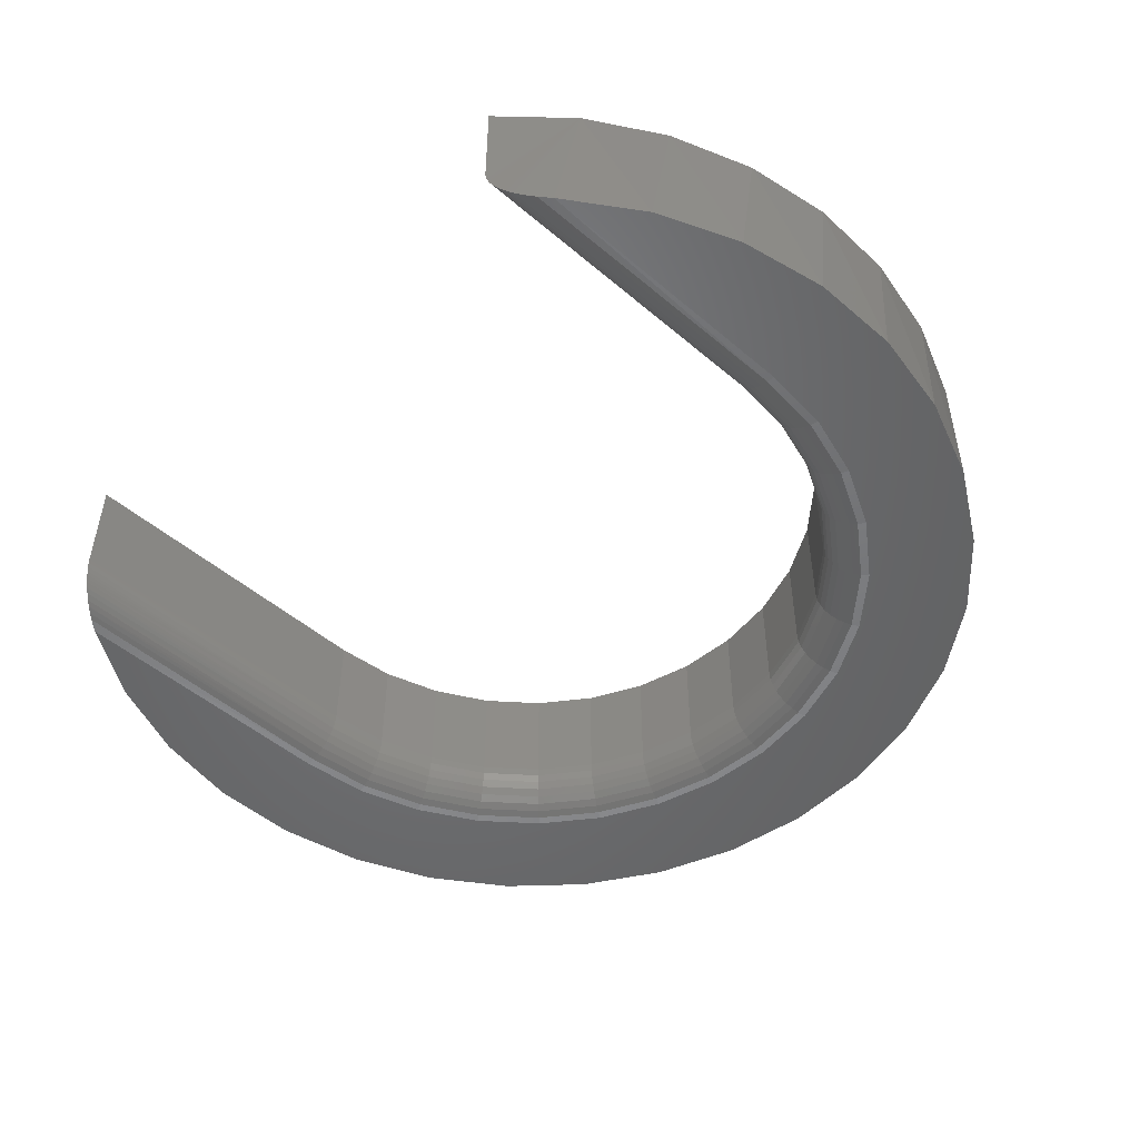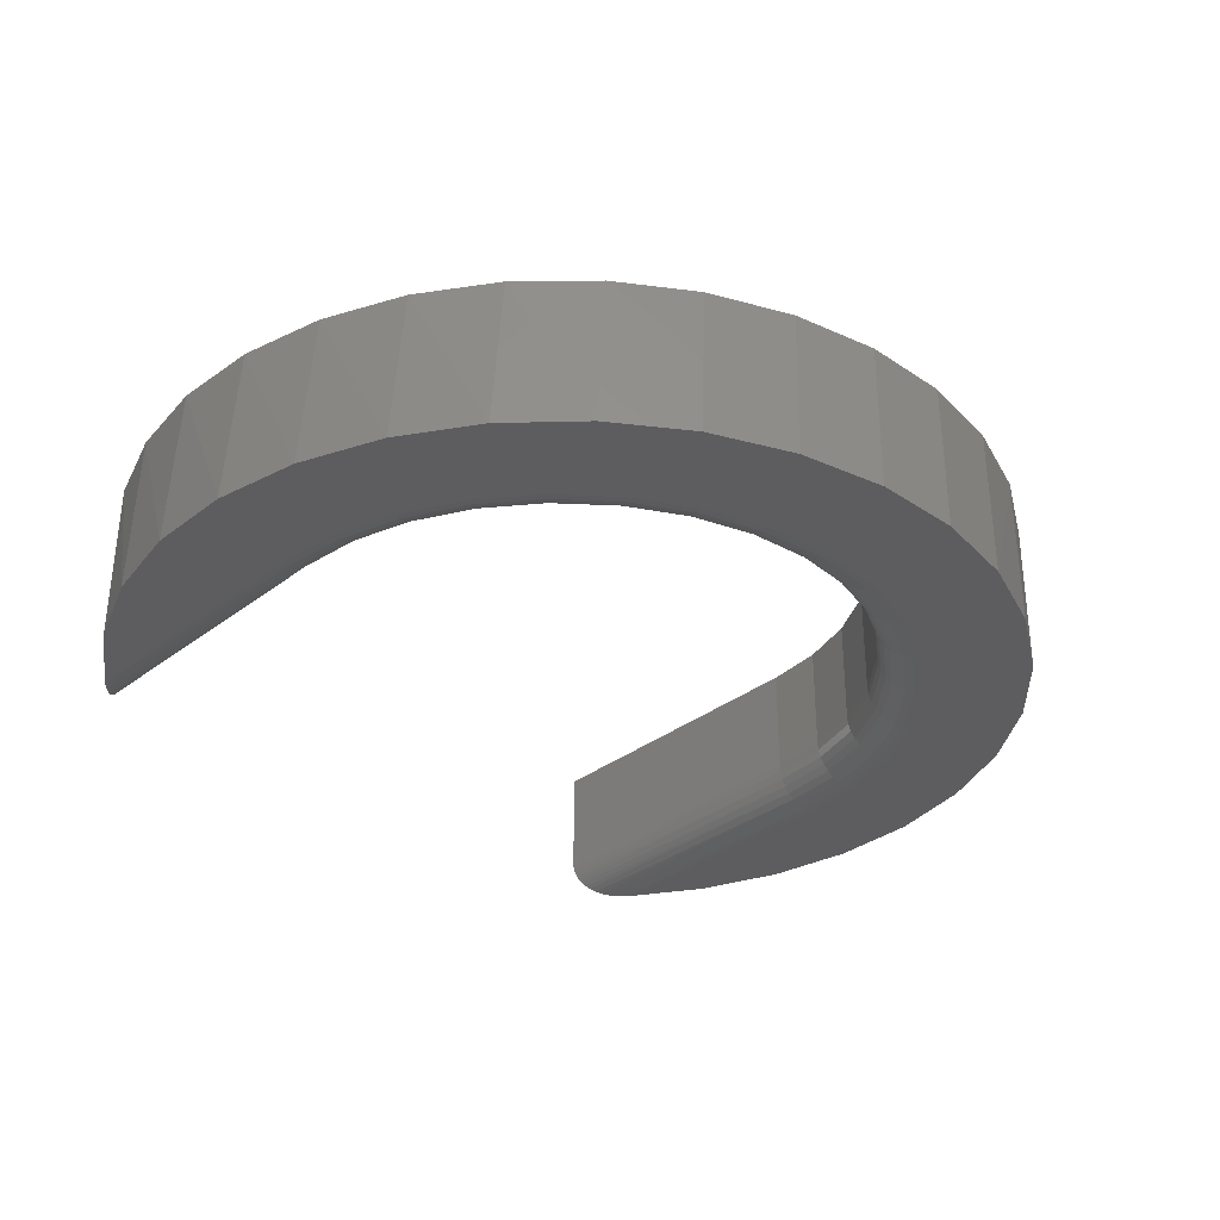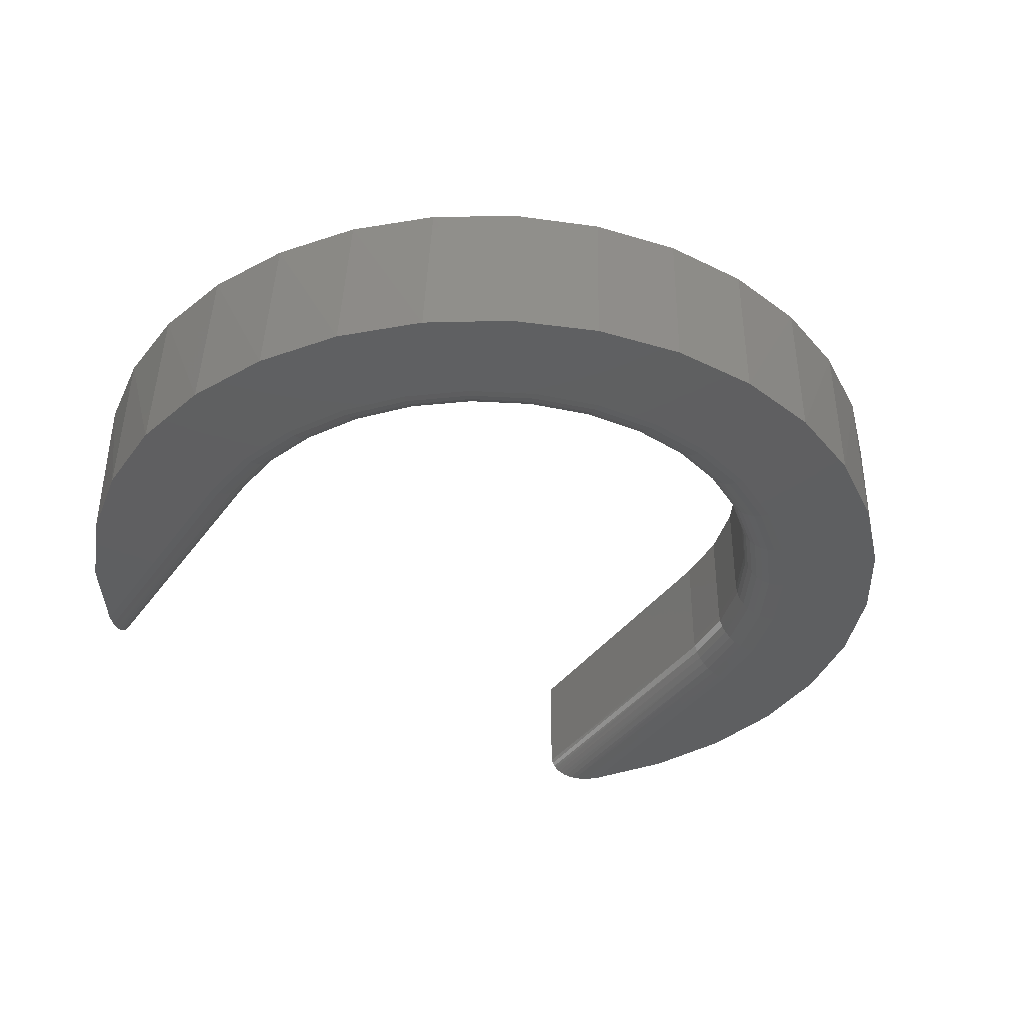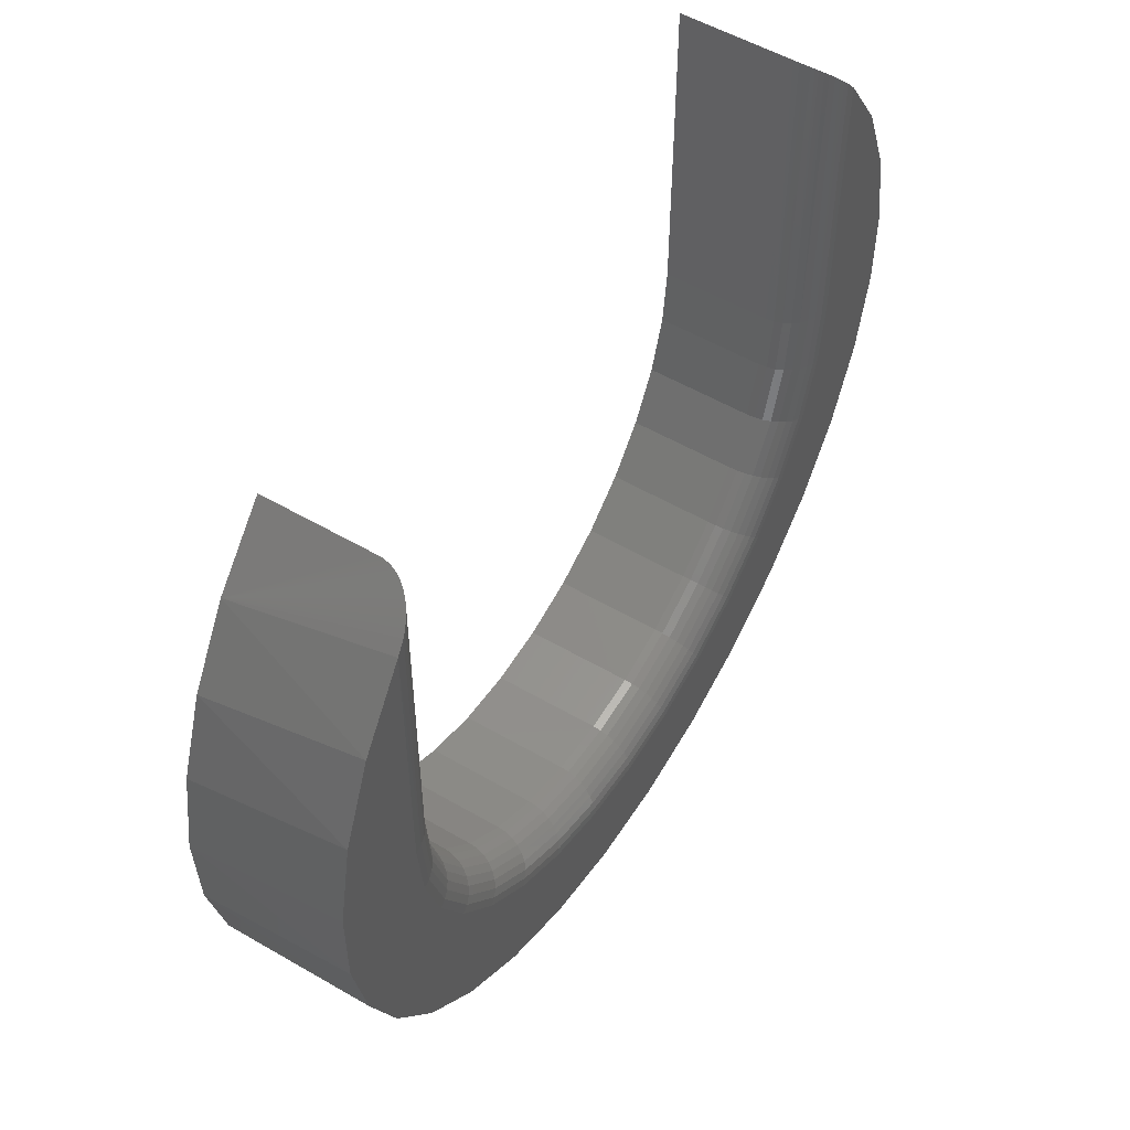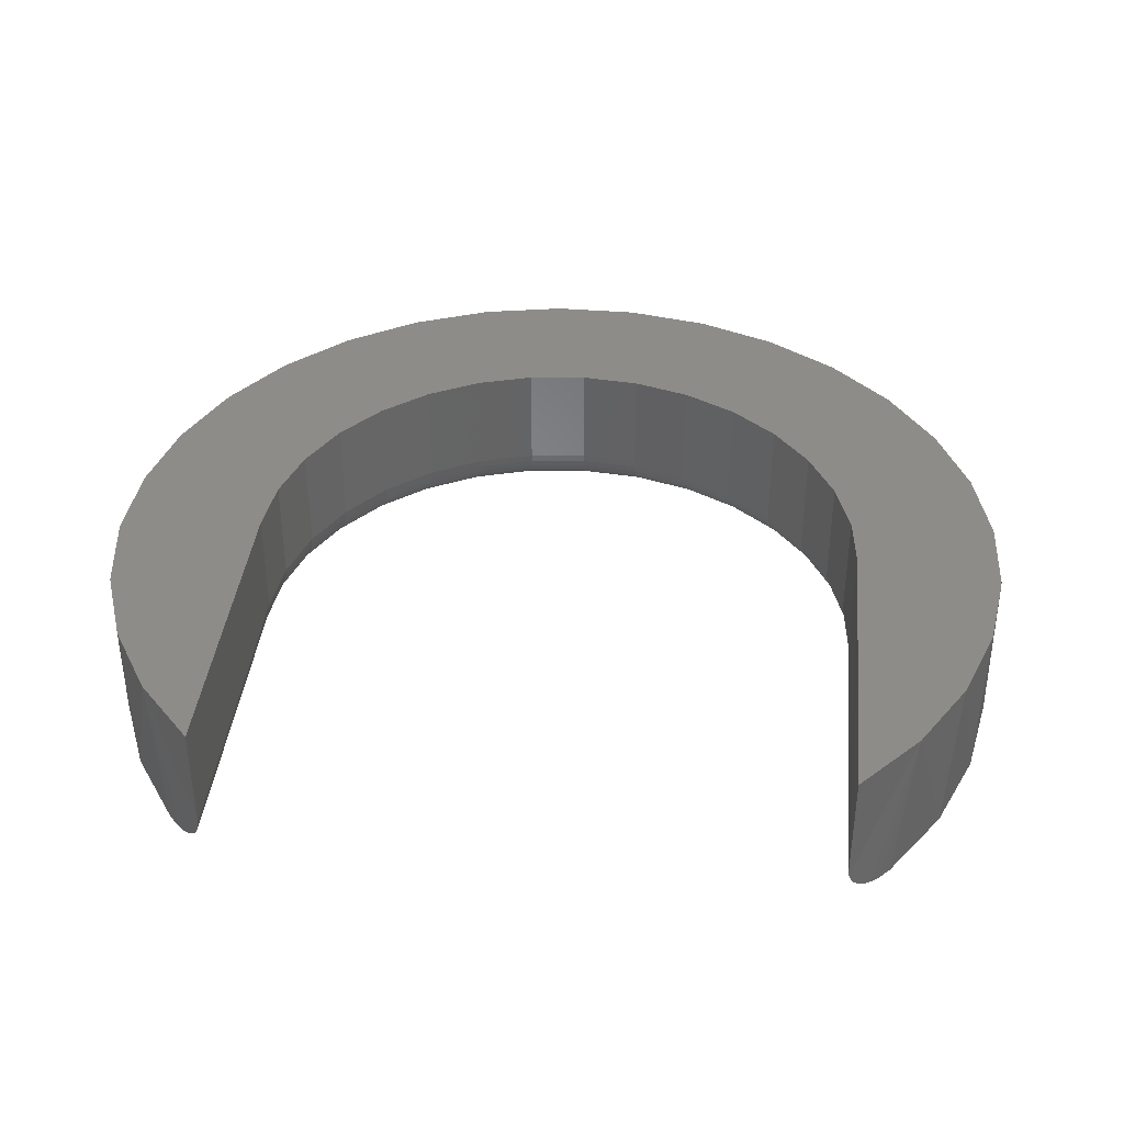
<metadata>
{"format":"stl","ext":"stl","renderer":"f3d","projection":"perspective","resolution":1024,"background":"white","views":[{"elev":-50.2,"azim":-133.0,"up":"+Z"},{"elev":-32.5,"azim":-43.1,"up":"+Z"},{"elev":-38.4,"azim":-32.0,"up":"+Z"},{"elev":53.7,"azim":121.9,"up":"+Y"},{"elev":38.1,"azim":-174.1,"up":"+Z"}]}
</metadata>
<code>
# stl→obj: 246 verts, 488 faces
v 0.001933 -0.5801 0
v 0.1151 -0.5689 0
v 0.4767 -0.5852 0
v 0.582 5.551e-17 0
v 0.582 0.4679 0
v 0.6632 0.3458 0
v 0.7191 0.2102 0
v 0.7474 0.06625 0
v 0.7472 -0.08043 0
v 0.5708 -0.1132 0
v -0.4728 -0.5852 0
v -0.5766 -0.4815 0
v -0.3203 -0.4823 0
v -0.22 -0.5359 0
v -0.1112 -0.5689 0
v 0.3547 -0.6666 0
v -0.3508 -0.6666 0
v 0.3242 -0.4823 0
v 0.4121 -0.4102 0
v 0.5805 -0.4815 0
v 0.4842 -0.3223 0
v 0.6621 -0.3597 0
v 0.5378 -0.222 0
v 0.7184 -0.2242 0
v 0.2239 -0.5359 0
v -0.7435 0.06625 0
v -0.7152 0.2102 0
v -0.5781 7.532e-18 0
v -0.6593 0.3458 0
v -0.5781 0.4679 0
v -0.4082 -0.4102 0
v -0.6582 -0.3597 0
v -0.4804 -0.3223 0
v -0.7145 -0.2242 0
v -0.534 -0.222 0
v -0.7433 -0.08043 0
v -0.567 -0.1132 0
v 0.2191 -0.7227 0
v -0.2153 -0.7227 0
v 0.07527 -0.7512 0
v -0.0714 -0.7512 0
v 0.001933 -0.5097 0.07031
v 0.1014 -0.5 0.25
v 0.1014 -0.5 0.07031
v 0.197 -0.4709 0.25
v 0.197 -0.4709 0.07031
v 0.2851 -0.4238 0.25
v 0.2851 -0.4238 0.07031
v 0.3624 -0.3604 0.25
v 0.3624 -0.3604 0.07031
v 0.4258 -0.2832 0.25
v 0.4258 -0.2832 0.07031
v 0.4729 -0.1951 0.25
v 0.4729 -0.1951 0.07031
v 0.5019 -0.09945 0.25
v 0.5019 -0.09945 0.07031
v 0.5117 -1.248e-16 0.25
v 0.5117 -1.248e-16 0.07031
v 0.001933 -0.5097 0.25
v -0.09751 -0.5 0.07031
v -0.09751 -0.5 0.25
v -0.1931 -0.4709 0.07031
v -0.1931 -0.4709 0.25
v -0.2813 -0.4238 0.07031
v -0.2813 -0.4238 0.25
v -0.3585 -0.3604 0.07031
v -0.3585 -0.3604 0.25
v -0.4219 -0.2832 0.07031
v -0.4219 -0.2832 0.25
v -0.469 -0.1951 0.07031
v -0.469 -0.1951 0.25
v -0.498 -0.09945 0.07031
v -0.498 -0.09945 0.25
v -0.5078 6.242e-17 0.07031
v -0.5078 6.242e-17 0.25
v 0.5117 0.5428 0.25
v 0.5117 0.5428 0.07031
v -0.5078 0.5428 0.07031
v -0.5091 0.5416 0.05682
v -0.5078 0.5428 0.25
v -0.5079 0.5427 0.06638
v 0.6798 0.3127 0.25
v 0.728 0.1779 0.25
v 0.7497 0.03637 0.25
v 0.7441 -0.1067 0.25
v 0.7113 -0.2461 0.25
v 0.6527 -0.3766 0.25
v 0.5703 -0.4937 0.25
v 0.4671 -0.5929 0.25
v 0.3469 -0.6707 0.25
v 0.2141 -0.7242 0.25
v 0.07351 -0.7514 0.25
v -0.2102 -0.7242 0.25
v -0.343 -0.6707 0.25
v -0.4632 -0.5929 0.25
v -0.5664 -0.4937 0.25
v -0.6488 -0.3766 0.25
v -0.7075 -0.2461 0.25
v -0.7402 -0.1067 0.25
v -0.7458 0.03637 0.25
v -0.7241 0.1779 0.25
v -0.6759 0.3127 0.25
v 0.6068 0.4358 0.25
v 0.5657 0.4871 0.001906
v 0.5575 0.4964 0.004401
v 0.5493 0.5053 0.008037
v 0.542 0.513 0.0125
v 0.5349 0.5204 0.01815
v 0.5291 0.5261 0.02396
v 0.5239 0.5312 0.03067
v 0.5209 0.5341 0.03546
v 0.5182 0.5367 0.04063
v 0.5161 0.5387 0.04584
v 0.5136 0.5411 0.05405
v 0.5121 0.5424 0.06247
v -0.6029 0.4358 0.25
v -0.5113 0.5396 0.04856
v -0.5144 0.5367 0.04063
v -0.5171 0.5341 0.03546
v -0.5201 0.5312 0.03067
v -0.5253 0.5261 0.02396
v -0.531 0.5204 0.01815
v -0.5381 0.513 0.0125
v -0.5455 0.5053 0.008037
v -0.5536 0.4964 0.004401
v -0.5619 0.4871 0.001906
v -0.06965 -0.7514 0.25
v -0.5092 0 0.0566
v -0.5644 0 0.001351
v -0.5132 0 0.04341
v -0.5197 0 0.03125
v -0.5284 0 0.02059
v -0.5391 0 0.01185
v -0.5512 0 0.005352
v 0.513 -4.163e-16 0.0566
v 0.5683 -4.718e-16 0.001351
v 0.5235 -4.163e-16 0.03125
v 0.5323 -4.163e-16 0.02059
v 0.5429 -4.718e-16 0.01185
v 0.5551 -4.441e-16 0.005352
v 0.517 -4.163e-16 0.04341
v 0.5574 -0.1105 0.001351
v 0.5445 -0.1079 0.005352
v 0.5325 -0.1055 0.01185
v 0.5221 -0.1035 0.02059
v 0.5135 -0.1018 0.03125
v 0.5071 -0.1005 0.04341
v 0.5032 -0.09971 0.0566
v -0.5535 -0.1105 0.001351
v -0.5406 -0.1079 0.005352
v -0.5287 -0.1055 0.01185
v -0.5182 -0.1035 0.02059
v -0.5096 -0.1018 0.03125
v -0.5033 -0.1005 0.04341
v -0.4993 -0.09971 0.0566
v -0.5213 -0.2167 0.001351
v -0.5091 -0.2117 0.005352
v -0.4979 -0.207 0.01185
v -0.488 -0.203 0.02059
v -0.48 -0.1996 0.03125
v -0.474 -0.1971 0.04341
v -0.4703 -0.1956 0.0566
v -0.469 -0.3146 0.001351
v -0.458 -0.3073 0.005352
v -0.4479 -0.3006 0.01185
v -0.439 -0.2946 0.02059
v -0.4318 -0.2898 0.03125
v -0.4264 -0.2862 0.04341
v -0.423 -0.2839 0.0566
v -0.3985 -0.4005 0.001351
v -0.3892 -0.3911 0.005352
v -0.3806 -0.3825 0.01185
v -0.3731 -0.375 0.02059
v -0.3669 -0.3688 0.03125
v -0.3623 -0.3642 0.04341
v -0.3595 -0.3614 0.0566
v -0.3127 -0.4709 0.001351
v -0.3054 -0.4599 0.005352
v -0.2986 -0.4498 0.01185
v -0.2927 -0.441 0.02059
v -0.2878 -0.4337 0.03125
v -0.2842 -0.4283 0.04341
v -0.282 -0.425 0.0566
v -0.2148 -0.5232 0.001351
v -0.2097 -0.511 0.005352
v -0.2051 -0.4998 0.01185
v -0.201 -0.49 0.02059
v -0.1977 -0.4819 0.03125
v -0.1952 -0.4759 0.04341
v -0.1937 -0.4722 0.0566
v -0.1086 -0.5555 0.001351
v -0.106 -0.5425 0.005352
v -0.1036 -0.5306 0.01185
v -0.1015 -0.5201 0.02059
v -0.09983 -0.5116 0.03125
v -0.09856 -0.5052 0.04341
v -0.09778 -0.5013 0.0566
v 0.001933 -0.5663 0.001351
v 0.001933 -0.5532 0.005352
v 0.001933 -0.541 0.01185
v 0.001933 -0.5303 0.02059
v 0.001933 -0.5216 0.03125
v 0.001933 -0.5151 0.04341
v 0.001933 -0.5111 0.0566
v 0.1124 -0.5555 0.001351
v 0.1098 -0.5425 0.005352
v 0.1075 -0.5306 0.01185
v 0.1054 -0.5201 0.02059
v 0.1037 -0.5116 0.03125
v 0.1024 -0.5052 0.04341
v 0.1016 -0.5013 0.0566
v 0.2187 -0.5232 0.001351
v 0.2136 -0.511 0.005352
v 0.209 -0.4998 0.01185
v 0.2049 -0.49 0.02059
v 0.2015 -0.4819 0.03125
v 0.1991 -0.4759 0.04341
v 0.1975 -0.4722 0.0566
v 0.3166 -0.4709 0.001351
v 0.3092 -0.4599 0.005352
v 0.3025 -0.4498 0.01185
v 0.2966 -0.441 0.02059
v 0.2917 -0.4337 0.03125
v 0.2881 -0.4283 0.04341
v 0.2859 -0.425 0.0566
v 0.4024 -0.4005 0.001351
v 0.3931 -0.3911 0.005352
v 0.3845 -0.3825 0.01185
v 0.3769 -0.375 0.02059
v 0.3708 -0.3688 0.03125
v 0.3662 -0.3642 0.04341
v 0.3633 -0.3614 0.0566
v 0.4728 -0.3146 0.001351
v 0.4619 -0.3073 0.005352
v 0.4518 -0.3006 0.01185
v 0.4429 -0.2946 0.02059
v 0.4356 -0.2898 0.03125
v 0.4302 -0.2862 0.04341
v 0.4269 -0.2839 0.0566
v 0.5252 -0.2167 0.001351
v 0.513 -0.2117 0.005352
v 0.5017 -0.207 0.01185
v 0.4919 -0.203 0.02059
v 0.4838 -0.1996 0.03125
v 0.4778 -0.1971 0.04341
v 0.4741 -0.1956 0.0566
f 1 2 3
f 4 5 6
f 4 6 7
f 4 7 8
f 4 8 9
f 4 9 10
f 11 12 13
f 11 13 14
f 11 14 15
f 11 15 1
f 11 1 3
f 11 3 16
f 11 16 17
f 18 19 20
f 20 19 21
f 20 21 22
f 22 21 23
f 22 23 24
f 24 23 10
f 24 10 9
f 2 25 3
f 3 25 18
f 3 18 20
f 26 27 28
f 28 27 29
f 28 29 30
f 13 12 31
f 31 12 32
f 31 32 33
f 33 32 34
f 33 34 35
f 35 34 36
f 35 36 37
f 37 36 26
f 37 26 28
f 16 38 17
f 17 38 39
f 38 40 39
f 39 40 41
f 42 43 44
f 44 43 45
f 44 45 46
f 46 45 47
f 46 47 48
f 48 47 49
f 48 49 50
f 50 49 51
f 50 51 52
f 52 51 53
f 52 53 54
f 54 53 55
f 54 55 56
f 56 55 57
f 56 57 58
f 43 42 59
f 59 42 60
f 59 60 61
f 61 60 62
f 61 62 63
f 63 62 64
f 63 64 65
f 65 64 66
f 65 66 67
f 67 66 68
f 67 68 69
f 69 68 70
f 69 70 71
f 71 70 72
f 71 72 73
f 73 72 74
f 73 74 75
f 57 76 58
f 58 76 77
f 78 79 80
f 78 81 79
f 7 6 82
f 82 83 7
f 8 7 83
f 83 84 8
f 9 8 84
f 84 85 9
f 24 9 85
f 85 86 24
f 22 24 86
f 86 87 22
f 20 22 87
f 87 88 20
f 3 20 88
f 88 89 3
f 16 3 89
f 89 90 16
f 38 16 90
f 90 91 38
f 40 38 91
f 91 92 40
f 41 93 39
f 39 93 94
f 39 94 17
f 17 94 95
f 17 95 11
f 11 95 96
f 11 96 12
f 12 96 97
f 12 97 32
f 32 97 98
f 32 98 34
f 34 98 99
f 34 99 36
f 36 99 100
f 36 100 26
f 26 100 101
f 26 101 27
f 27 101 102
f 27 102 29
f 103 82 6
f 103 6 5
f 103 5 104
f 103 104 105
f 103 105 106
f 103 106 107
f 103 107 108
f 103 108 109
f 103 109 110
f 103 110 111
f 103 111 112
f 103 112 113
f 103 113 114
f 103 114 115
f 103 115 77
f 103 77 76
f 116 80 79
f 116 79 117
f 116 117 118
f 116 118 119
f 116 119 120
f 116 120 121
f 116 121 122
f 116 122 123
f 116 123 124
f 116 124 125
f 116 125 126
f 116 126 30
f 116 30 29
f 116 29 102
f 40 92 41
f 41 92 127
f 41 127 93
f 80 75 78
f 78 75 74
f 74 81 78
f 74 128 81
f 30 129 28
f 30 126 129
f 81 128 79
f 117 79 128
f 128 130 117
f 117 130 118
f 119 118 130
f 130 131 119
f 119 131 120
f 121 120 131
f 131 132 121
f 121 132 122
f 123 122 132
f 132 133 123
f 124 123 133
f 133 134 124
f 124 134 125
f 126 125 134
f 134 129 126
f 58 115 135
f 58 77 115
f 5 136 104
f 5 4 136
f 114 135 115
f 135 114 113
f 137 110 109
f 137 109 138
f 109 108 138
f 138 108 107
f 138 107 139
f 139 107 106
f 139 106 140
f 106 105 140
f 140 105 104
f 140 104 136
f 141 135 113
f 141 113 112
f 141 112 111
f 141 111 110
f 141 110 137
f 4 10 136
f 136 10 142
f 136 142 140
f 140 142 143
f 140 143 139
f 139 143 144
f 139 144 138
f 138 144 145
f 138 145 137
f 137 145 146
f 137 146 141
f 141 146 147
f 141 147 135
f 135 147 148
f 135 148 58
f 58 148 56
f 37 28 149
f 149 28 129
f 149 129 150
f 150 129 134
f 150 134 151
f 151 134 133
f 151 133 152
f 152 133 132
f 152 132 153
f 153 132 131
f 153 131 154
f 154 131 130
f 154 130 155
f 155 130 128
f 155 128 72
f 72 128 74
f 35 37 156
f 156 37 149
f 156 149 157
f 157 149 150
f 157 150 158
f 158 150 151
f 158 151 159
f 159 151 152
f 159 152 160
f 160 152 153
f 160 153 161
f 161 153 154
f 161 154 162
f 162 154 155
f 162 155 70
f 70 155 72
f 33 35 163
f 163 35 156
f 163 156 164
f 164 156 157
f 164 157 165
f 165 157 158
f 165 158 166
f 166 158 159
f 166 159 167
f 167 159 160
f 167 160 168
f 168 160 161
f 168 161 169
f 169 161 162
f 169 162 68
f 68 162 70
f 31 33 170
f 170 33 163
f 170 163 171
f 171 163 164
f 171 164 172
f 172 164 165
f 172 165 173
f 173 165 166
f 173 166 174
f 174 166 167
f 174 167 175
f 175 167 168
f 175 168 176
f 176 168 169
f 176 169 66
f 66 169 68
f 13 31 177
f 177 31 170
f 177 170 178
f 178 170 171
f 178 171 179
f 179 171 172
f 179 172 180
f 180 172 173
f 180 173 181
f 181 173 174
f 181 174 182
f 182 174 175
f 182 175 183
f 183 175 176
f 183 176 64
f 64 176 66
f 14 13 184
f 184 13 177
f 184 177 185
f 185 177 178
f 185 178 186
f 186 178 179
f 186 179 187
f 187 179 180
f 187 180 188
f 188 180 181
f 188 181 189
f 189 181 182
f 189 182 190
f 190 182 183
f 190 183 62
f 62 183 64
f 15 14 191
f 191 14 184
f 191 184 192
f 192 184 185
f 192 185 193
f 193 185 186
f 193 186 194
f 194 186 187
f 194 187 195
f 195 187 188
f 195 188 196
f 196 188 189
f 196 189 197
f 197 189 190
f 197 190 60
f 60 190 62
f 1 15 198
f 198 15 191
f 198 191 199
f 199 191 192
f 199 192 200
f 200 192 193
f 200 193 201
f 201 193 194
f 201 194 202
f 202 194 195
f 202 195 203
f 203 195 196
f 203 196 204
f 204 196 197
f 204 197 42
f 42 197 60
f 2 1 205
f 205 1 198
f 205 198 206
f 206 198 199
f 206 199 207
f 207 199 200
f 207 200 208
f 208 200 201
f 208 201 209
f 209 201 202
f 209 202 210
f 210 202 203
f 210 203 211
f 211 203 204
f 211 204 44
f 44 204 42
f 25 2 212
f 212 2 205
f 212 205 213
f 213 205 206
f 213 206 214
f 214 206 207
f 214 207 215
f 215 207 208
f 215 208 216
f 216 208 209
f 216 209 217
f 217 209 210
f 217 210 218
f 218 210 211
f 218 211 46
f 46 211 44
f 18 25 219
f 219 25 212
f 219 212 220
f 220 212 213
f 220 213 221
f 221 213 214
f 221 214 222
f 222 214 215
f 222 215 223
f 223 215 216
f 223 216 224
f 224 216 217
f 224 217 225
f 225 217 218
f 225 218 48
f 48 218 46
f 19 18 226
f 226 18 219
f 226 219 227
f 227 219 220
f 227 220 228
f 228 220 221
f 228 221 229
f 229 221 222
f 229 222 230
f 230 222 223
f 230 223 231
f 231 223 224
f 231 224 232
f 232 224 225
f 232 225 50
f 50 225 48
f 21 19 233
f 233 19 226
f 233 226 234
f 234 226 227
f 234 227 235
f 235 227 228
f 235 228 236
f 236 228 229
f 236 229 237
f 237 229 230
f 237 230 238
f 238 230 231
f 238 231 239
f 239 231 232
f 239 232 52
f 52 232 50
f 23 21 240
f 240 21 233
f 240 233 241
f 241 233 234
f 241 234 242
f 242 234 235
f 242 235 243
f 243 235 236
f 243 236 244
f 244 236 237
f 244 237 245
f 245 237 238
f 245 238 246
f 246 238 239
f 246 239 54
f 54 239 52
f 10 23 142
f 142 23 240
f 142 240 143
f 143 240 241
f 143 241 144
f 144 241 242
f 144 242 145
f 145 242 243
f 145 243 146
f 146 243 244
f 146 244 147
f 147 244 245
f 147 245 148
f 148 245 246
f 148 246 56
f 56 246 54
f 45 43 88
f 89 88 43
f 89 43 59
f 63 96 61
f 61 96 95
f 95 59 61
f 57 55 85
f 57 85 84
f 57 84 83
f 57 83 82
f 57 82 103
f 57 103 76
f 75 80 116
f 75 116 102
f 75 102 101
f 75 101 100
f 75 100 99
f 75 99 73
f 85 55 86
f 86 55 53
f 86 53 51
f 86 51 87
f 87 51 49
f 87 49 88
f 88 49 47
f 88 47 45
f 127 92 93
f 93 92 91
f 93 91 94
f 94 91 90
f 94 90 95
f 95 90 89
f 95 89 59
f 73 99 71
f 71 99 98
f 71 98 69
f 69 98 67
f 67 98 97
f 67 97 65
f 65 97 96
f 65 96 63

</code>
